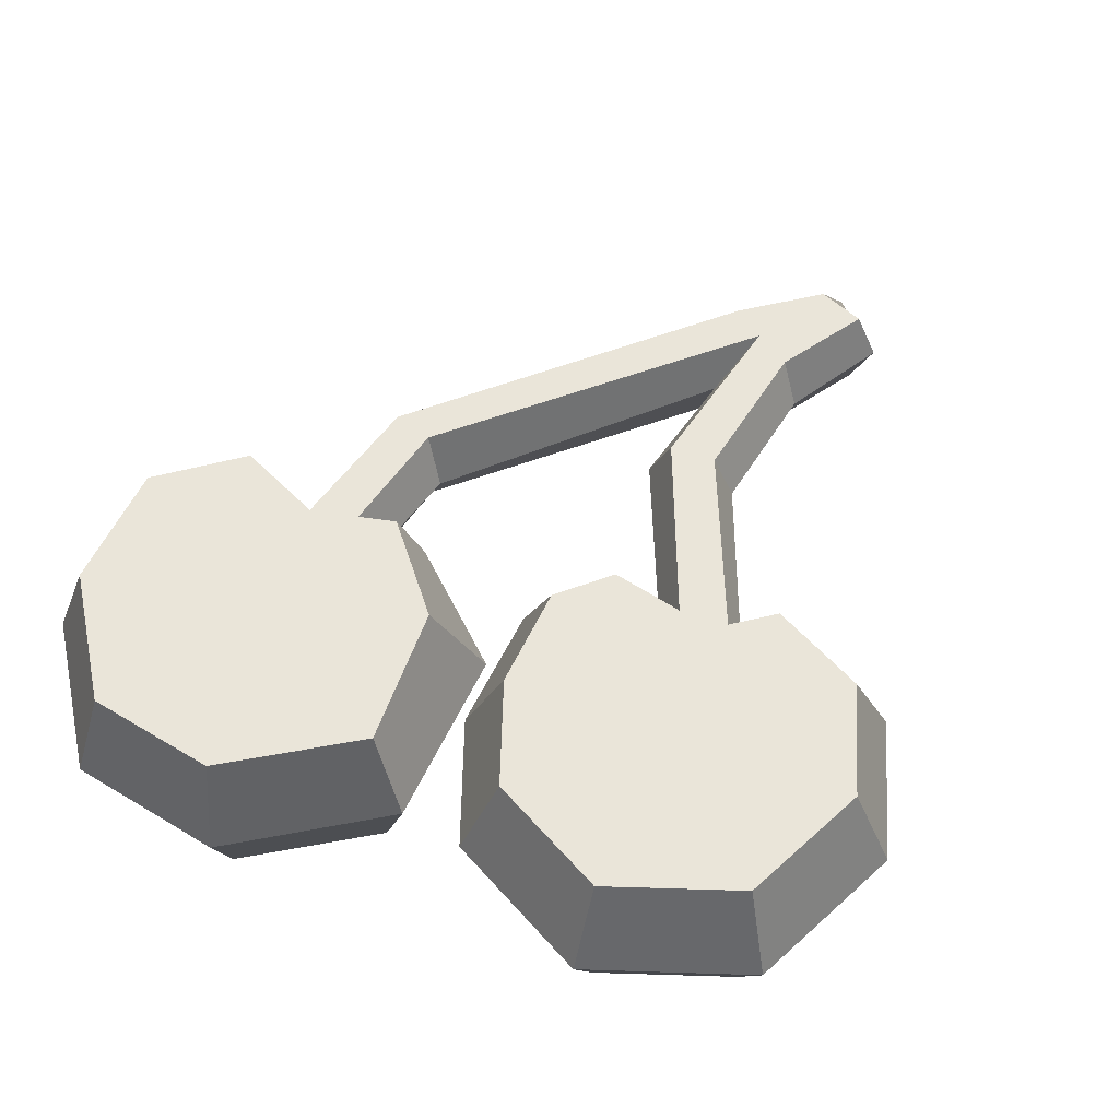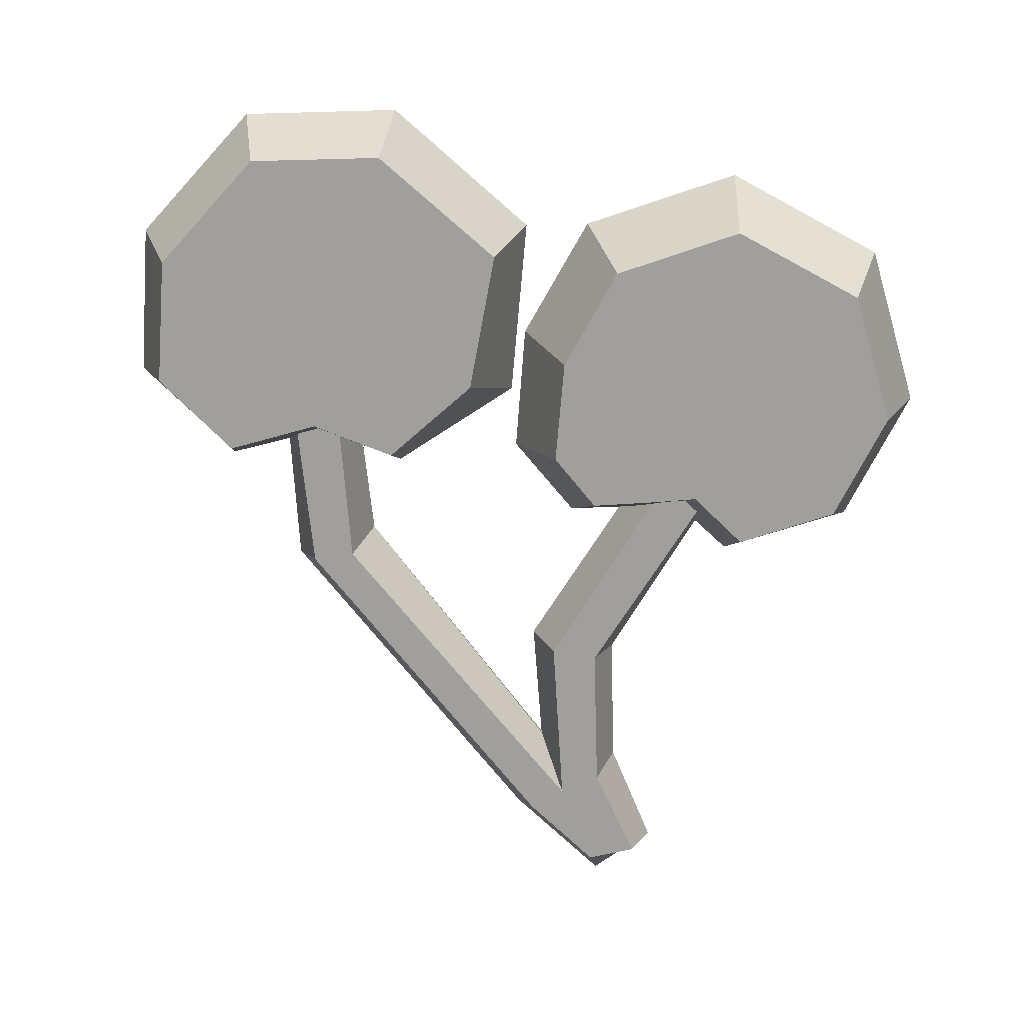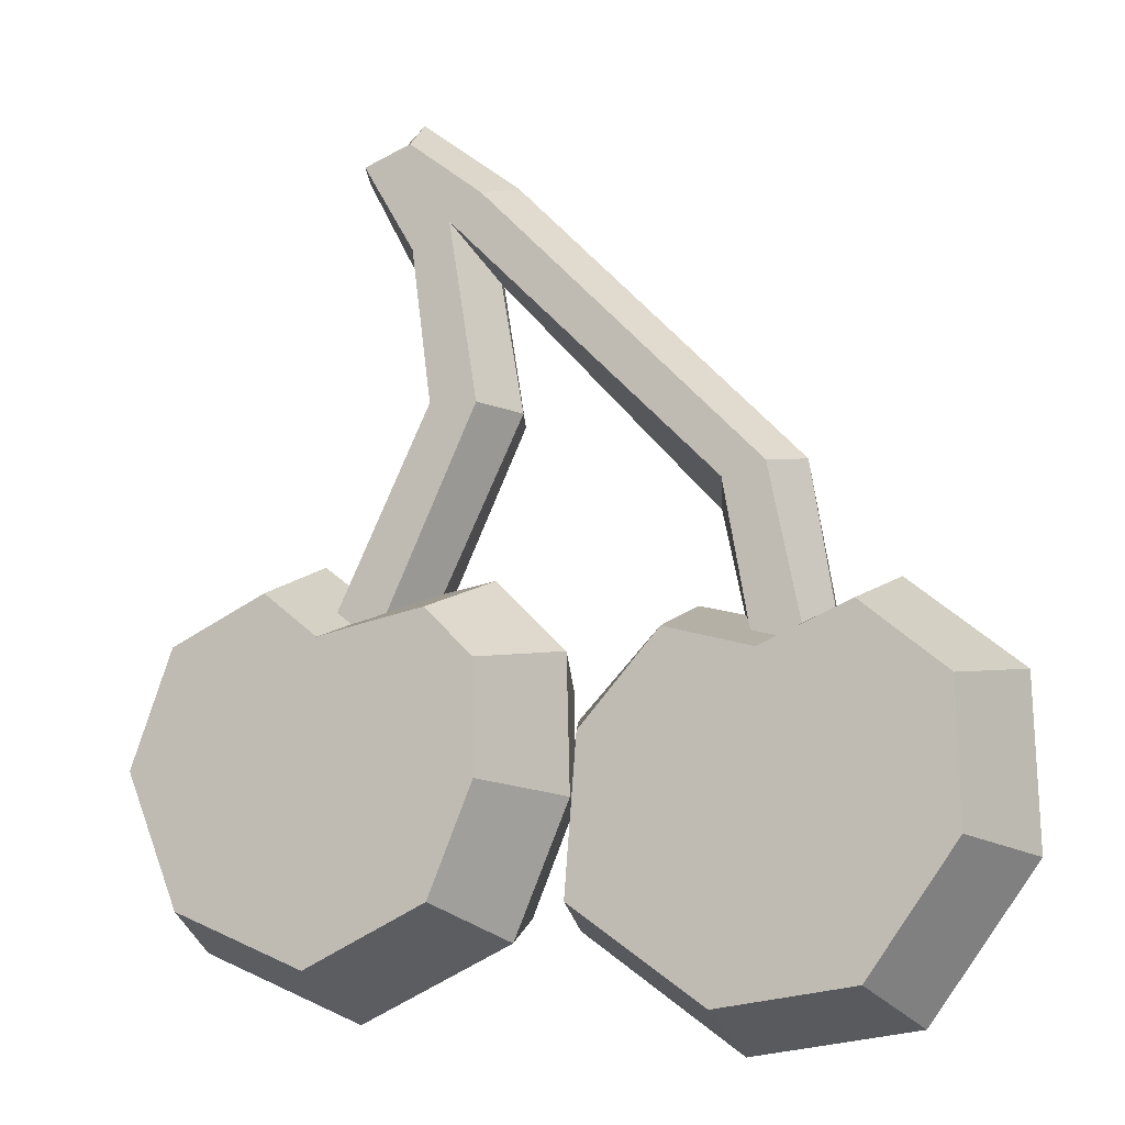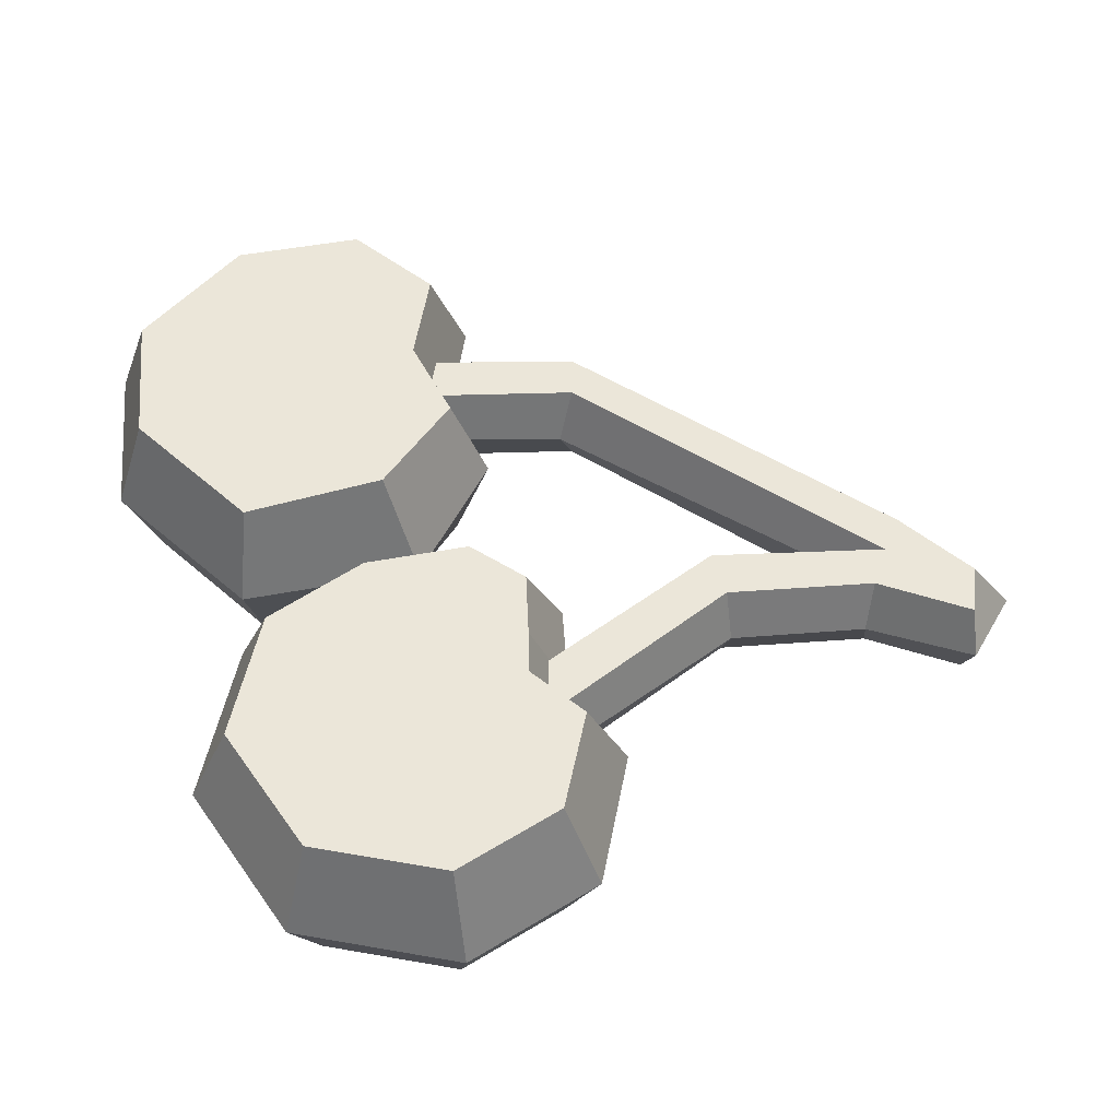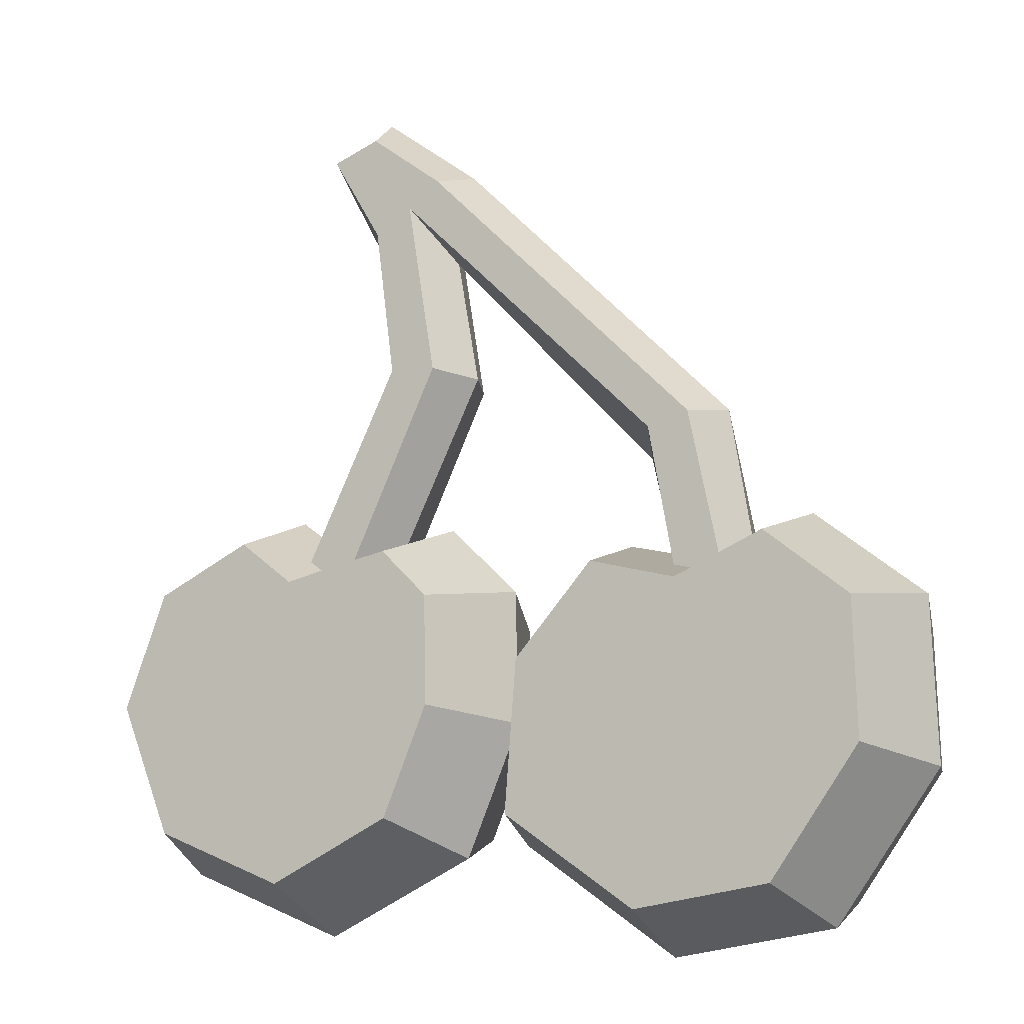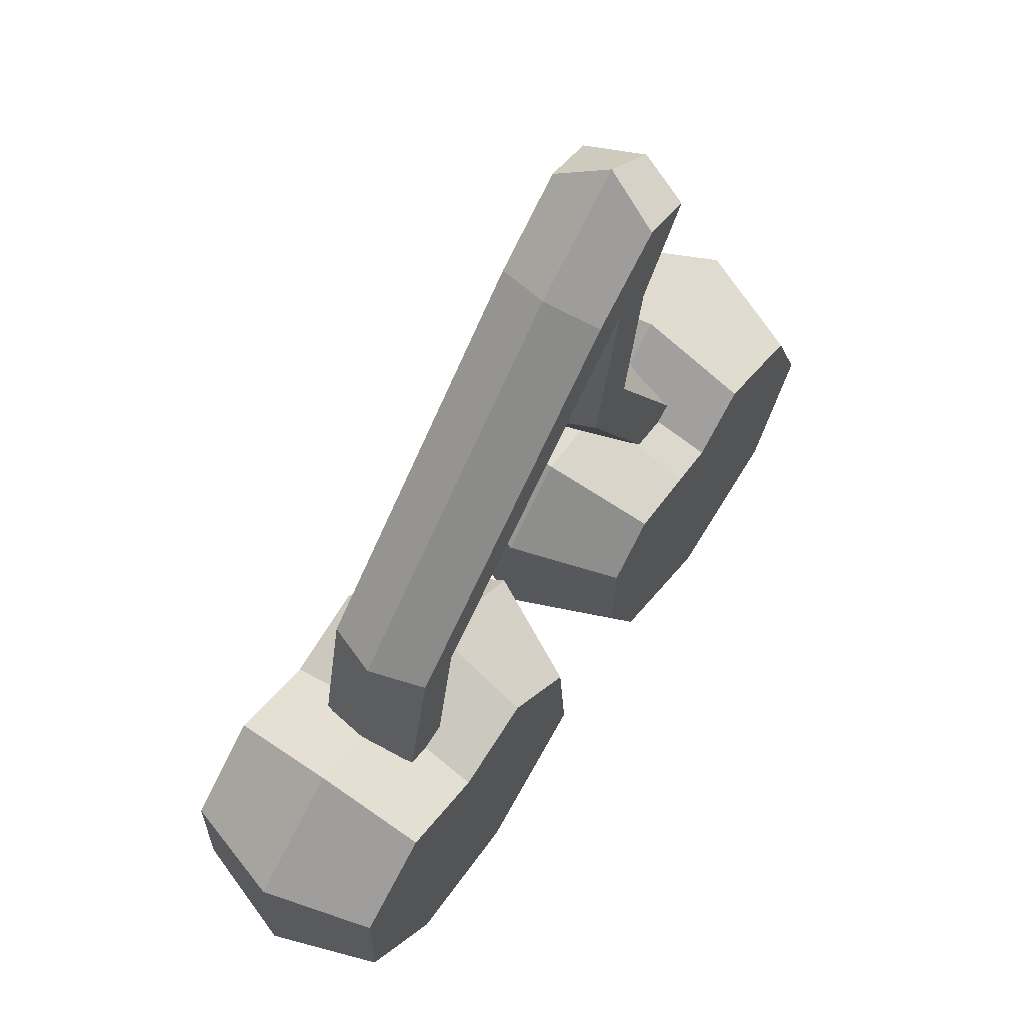
<metadata>
{"format":"obj","ext":"obj","renderer":"f3d","projection":"perspective","resolution":1024,"background":"white","views":[{"elev":58.1,"azim":24.6,"up":"+Z"},{"elev":-71.2,"azim":-5.8,"up":"+Z"},{"elev":-11.9,"azim":-154.7,"up":"+Y"},{"elev":55.1,"azim":78.1,"up":"+Z"},{"elev":-14.2,"azim":-150.8,"up":"+Y"},{"elev":65.8,"azim":-55.1,"up":"+Y"}]}
</metadata>
<code>
v -15.06 -5.518 -4.03
v -11.94 -2.94 -4.03
v -8.614 -4.236 -4.03
v -5.363 -3.309 -4.03
v -2.387 -6.518 -4.03
v -1.937 -12.01 -4.03
v -6.873 -15.52 -4.03
v -11.9 -14.88 -4.03
v -15.18 -10.44 -4.03
v 1.423 -3.814 -4.03
v 3.251 -1.972 -4.03
v 7.398 -2.689 -4.03
v 9.528 -0.9942 -4.03
v 13.22 -2.621 -4.03
v 14.85 -6.892 -4.03
v 12.82 -11.84 -4.03
v 7.74 -13.98 -4.03
v 3.059 -11.85 -4.03
v 1.353 -7.858 -4.03
v 5.727 -2.379 -4.03
v -9.629 -4.172 -1.97
v -8.283 2.332 -1.97
v 2.251 13.15 -1.97
v 4.975 11.43 -1.97
v 4.216 5.717 -1.97
v 2.395 5.551 -1.97
v 3.507 12.27 -1.97
v -6.708 1.933 -1.97
v -7.792 -4.087 -1.97
v 5.128 15.43 -1.97
v 6.957 14.82 -1.97
v 6.615 -3.273 -1.97
v 8.304 -2.487 -1.97
v -10.28 -4.734 0
v -9.049 2.734 0
v 1.727 13.84 0
v 5.604 16.87 0
v 5.743 11.03 0
v 5.077 5.785 0
v 9.118 -2.774 0
v 1.531 5.492 0
v 2.406 10.37 0
v -5.934 1.276 0
v -7.222 -4.735 0
v 7.814 14.91 0
v 6.321 -4.085 0
v -16.33 -4.89 0
v -12.21 -1.543 0
v -8.555 -2.879 0
v -5.044 -1.935 0
v -0.5814 -5.573 0
v -0.6726 -12.66 0
v -6.532 -16.87 0
v -12.61 -16.09 0
v -16.51 -10.85 0
v -0.1366 -3.111 0
v 2.585 -0.4267 0
v 5.8 -0.8756 0
v 7.032 -1.182 0
v 9.44 0.6624 0
v 14.44 -1.462 0
v 16.51 -6.874 0
v 14 -12.99 0
v 7.701 -15.63 0
v 1.857 -12.99 0
v -0.2652 -8.121 0
v -13.7 -5.531 -4.03
v -11.73 -4.004 -4.03
v -9.562 -5.377 -4.03
v -11.42 -6.67 -4.03
v -11.6 -8.675 -4.03
v -13.76 -8.747 -4.03
v 4.122 -3.449 -4.03
v 2.854 -5.184 -4.03
v 3.222 -7.685 -4.03
v 5.485 -7.898 -4.03
v 5.234 -5.964 -4.03
v 6.417 -4.715 -4.03
v -15.06 -5.518 3.97
v -11.94 -2.94 3.97
v -8.614 -4.236 3.97
v -5.363 -3.309 3.97
v -2.387 -6.518 3.97
v -1.937 -12.01 3.97
v -6.873 -15.52 3.97
v -11.9 -14.88 3.97
v -15.18 -10.44 3.97
v 1.423 -3.814 3.97
v 3.251 -1.972 3.97
v 7.398 -2.689 3.97
v 9.528 -0.9942 3.97
v 13.22 -2.621 3.97
v 14.85 -6.892 3.97
v 12.82 -11.84 3.97
v 7.74 -13.98 3.97
v 3.059 -11.85 3.97
v 1.353 -7.858 3.97
v 5.727 -2.379 3.97
v -9.629 -4.172 1.97
v -8.283 2.332 1.97
v 2.251 13.15 1.97
v 4.975 11.43 1.97
v 4.216 5.717 1.97
v 2.395 5.551 1.97
v 3.507 12.27 1.97
v -6.708 1.933 1.97
v -7.792 -4.087 1.97
v 5.128 15.43 1.97
v 6.957 14.82 1.97
v 6.615 -3.273 1.97
v 8.304 -2.487 1.97
v -13.7 -5.531 3.97
v -11.73 -4.004 3.97
v -9.562 -5.377 3.97
v -11.42 -6.67 3.97
v -11.6 -8.675 3.97
v -13.76 -8.747 3.97
v 4.122 -3.449 3.97
v 2.854 -5.184 3.97
v 3.222 -7.685 3.97
v 5.485 -7.898 3.97
v 5.234 -5.964 3.97
v 6.417 -4.715 3.97
f 2 3 69 68
f 78 77 74 73
f 32 26 25 33
f 23 30 27
f 28 29 21 22
f 27 28 22 23
f 26 27 24 25
f 30 31 27
f 31 24 27
f 21 34 35 22
f 22 35 36 23
f 23 36 37 30
f 24 38 39 25
f 25 39 40 33
f 26 41 42 27
f 27 42 43 28
f 28 43 44 29
f 31 45 38 24
f 30 37 45 31
f 32 46 41 26
f 1 47 48 2
f 2 48 49 3
f 3 49 50 4
f 4 50 51 5
f 5 51 52 6
f 6 52 53 7
f 7 53 54 8
f 8 54 55 9
f 9 55 47 1
f 10 56 57 11
f 11 57 58 20
f 12 59 60 13
f 13 60 61 14
f 14 61 62 15
f 15 62 63 16
f 16 63 64 17
f 17 64 65 18
f 18 65 66 19
f 19 66 56 10
f 20 58 59 12
f 67 70 71 72
f 1 67 72 9
f 67 68 69 70
f 3 4 5 69
f 1 2 68 67
f 8 9 72 71
f 7 8 71
f 6 7 71 70
f 5 6 70 69
f 76 77 16 17
f 11 20 12 78 73
f 10 11 73 74
f 10 74 75 19
f 75 18 19
f 75 76 17 18
f 12 13 14
f 77 76 75 74
f 77 78 15 16
f 78 12 14 15
f 80 113 114 81
f 123 118 119 122
f 110 111 103 104
f 101 105 108
f 106 100 99 107
f 105 101 100 106
f 104 103 102 105
f 108 105 109
f 109 105 102
f 99 100 35 34
f 100 101 36 35
f 101 108 37 36
f 102 103 39 38
f 103 111 40 39
f 104 105 42 41
f 105 106 43 42
f 106 107 44 43
f 109 102 38 45
f 108 109 45 37
f 110 104 41 46
f 79 80 48 47
f 80 81 49 48
f 81 82 50 49
f 82 83 51 50
f 83 84 52 51
f 84 85 53 52
f 85 86 54 53
f 86 87 55 54
f 87 79 47 55
f 88 89 57 56
f 89 98 58 57
f 90 91 60 59
f 91 92 61 60
f 92 93 62 61
f 93 94 63 62
f 94 95 64 63
f 95 96 65 64
f 96 97 66 65
f 97 88 56 66
f 98 90 59 58
f 112 117 116 115
f 79 87 117 112
f 112 115 114 113
f 81 114 83 82
f 79 112 113 80
f 86 116 117 87
f 85 116 86
f 84 115 116 85
f 83 114 115 84
f 121 95 94 122
f 89 118 123 90 98
f 88 119 118 89
f 88 97 120 119
f 120 97 96
f 120 96 95 121
f 90 92 91
f 122 119 120 121
f 122 94 93 123
f 123 93 92 90

</code>
